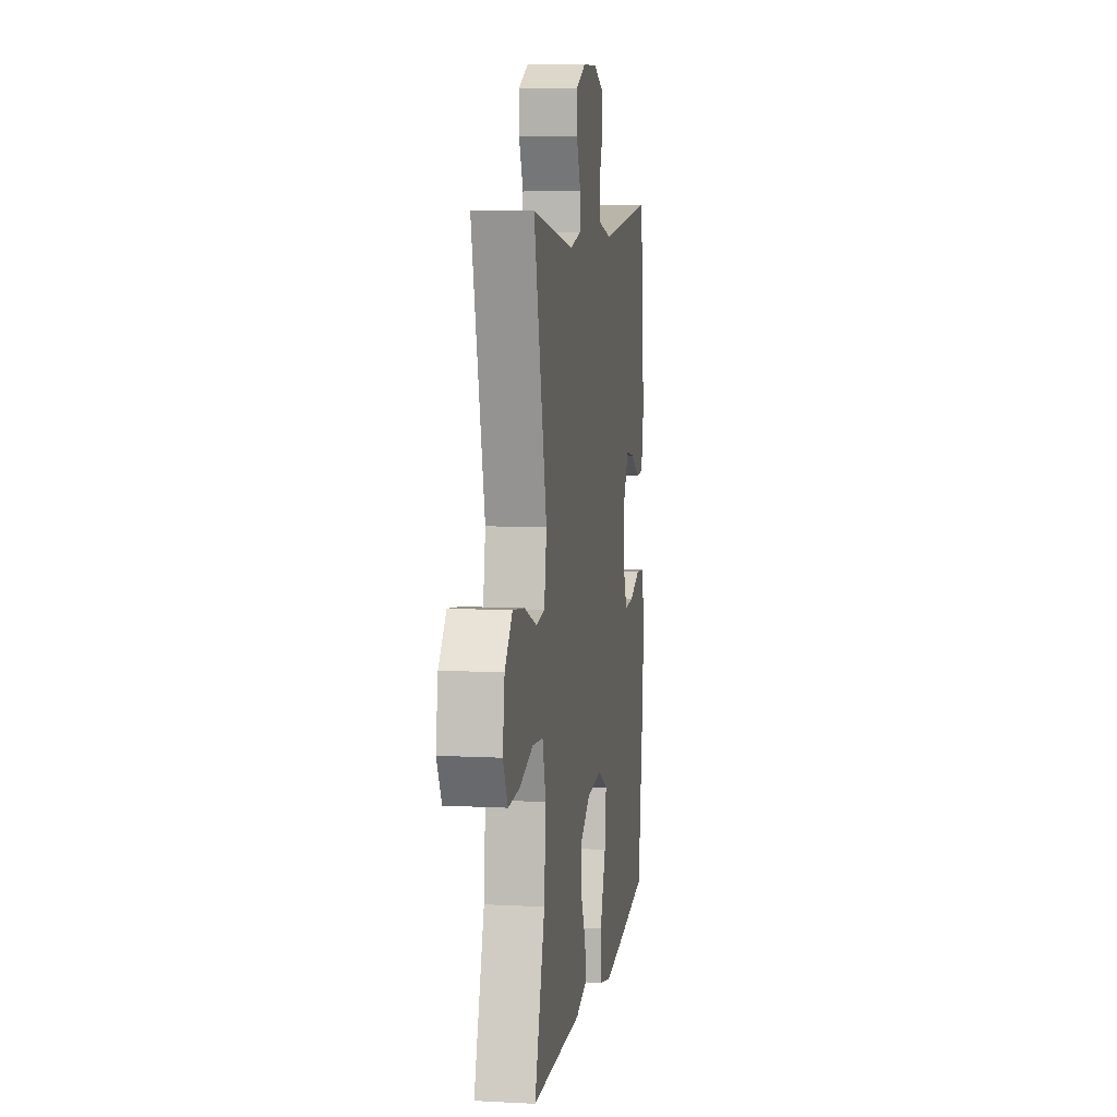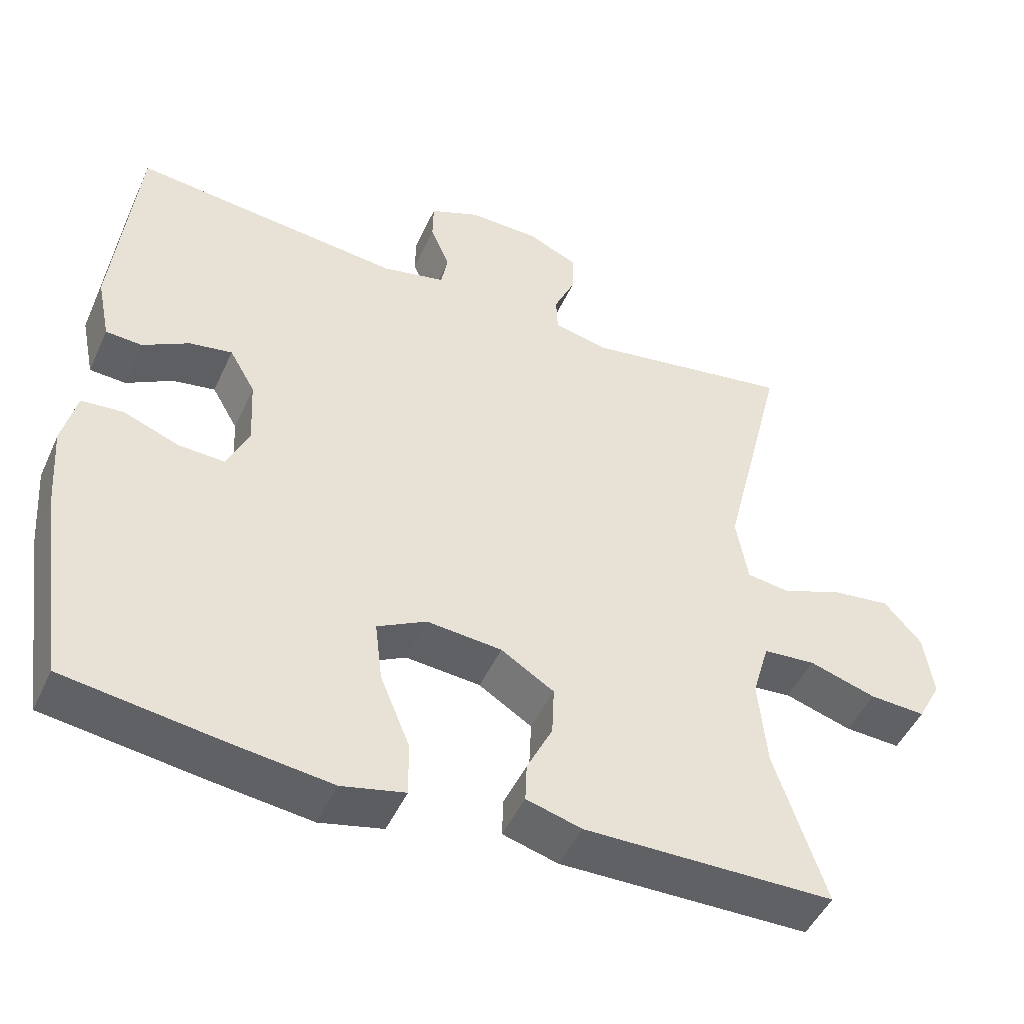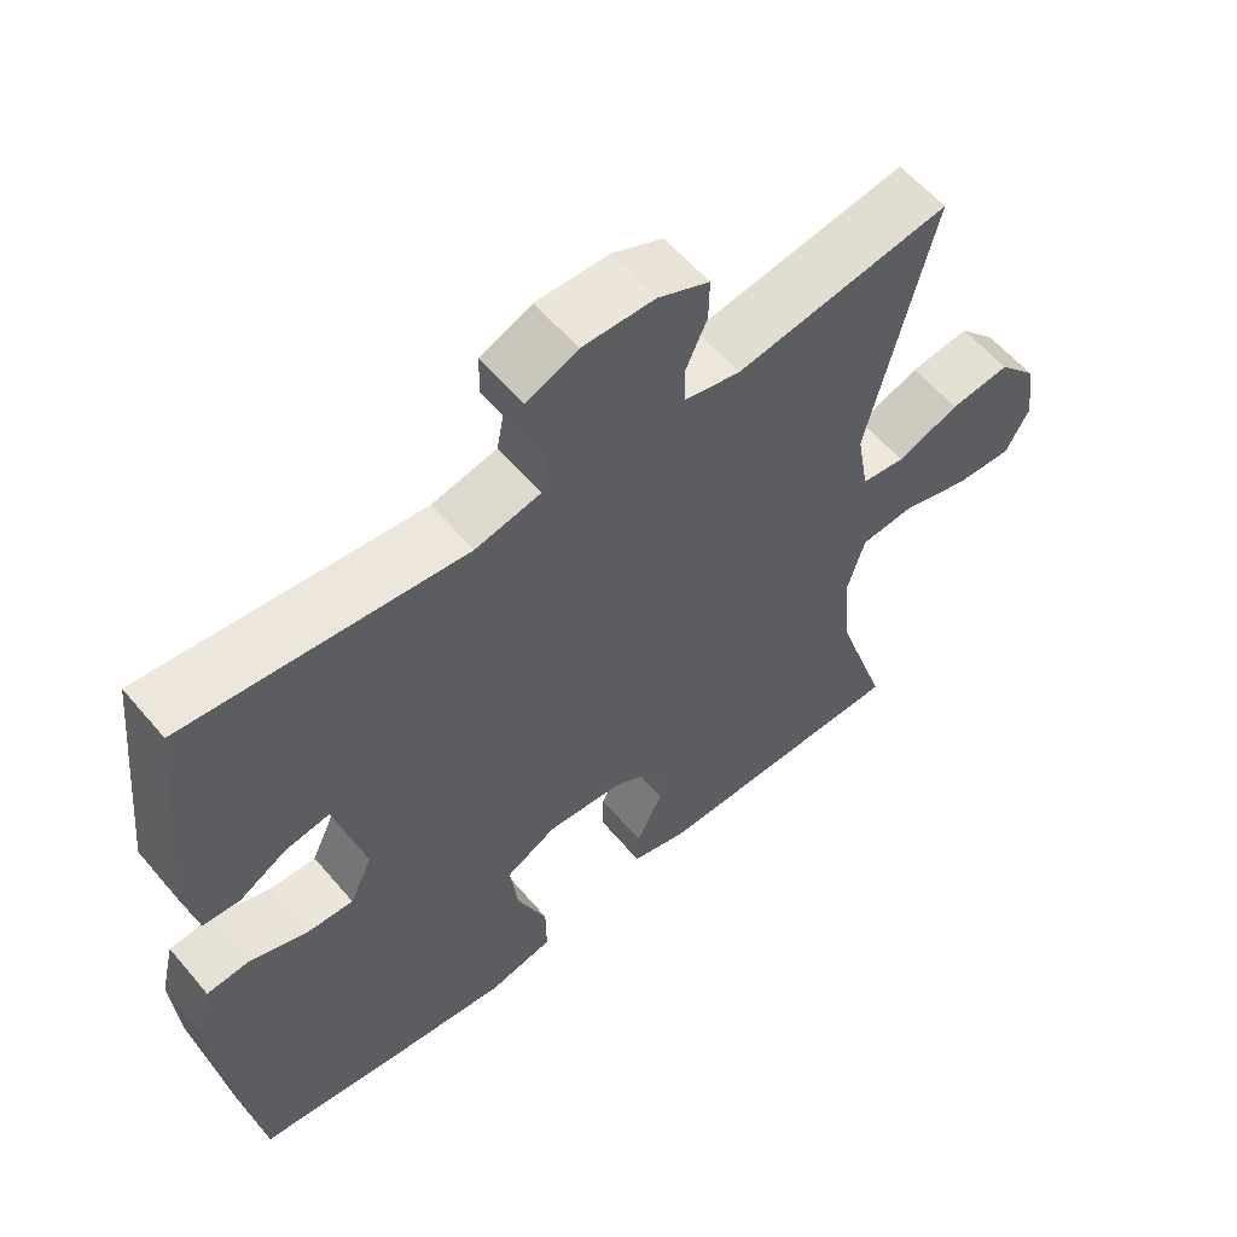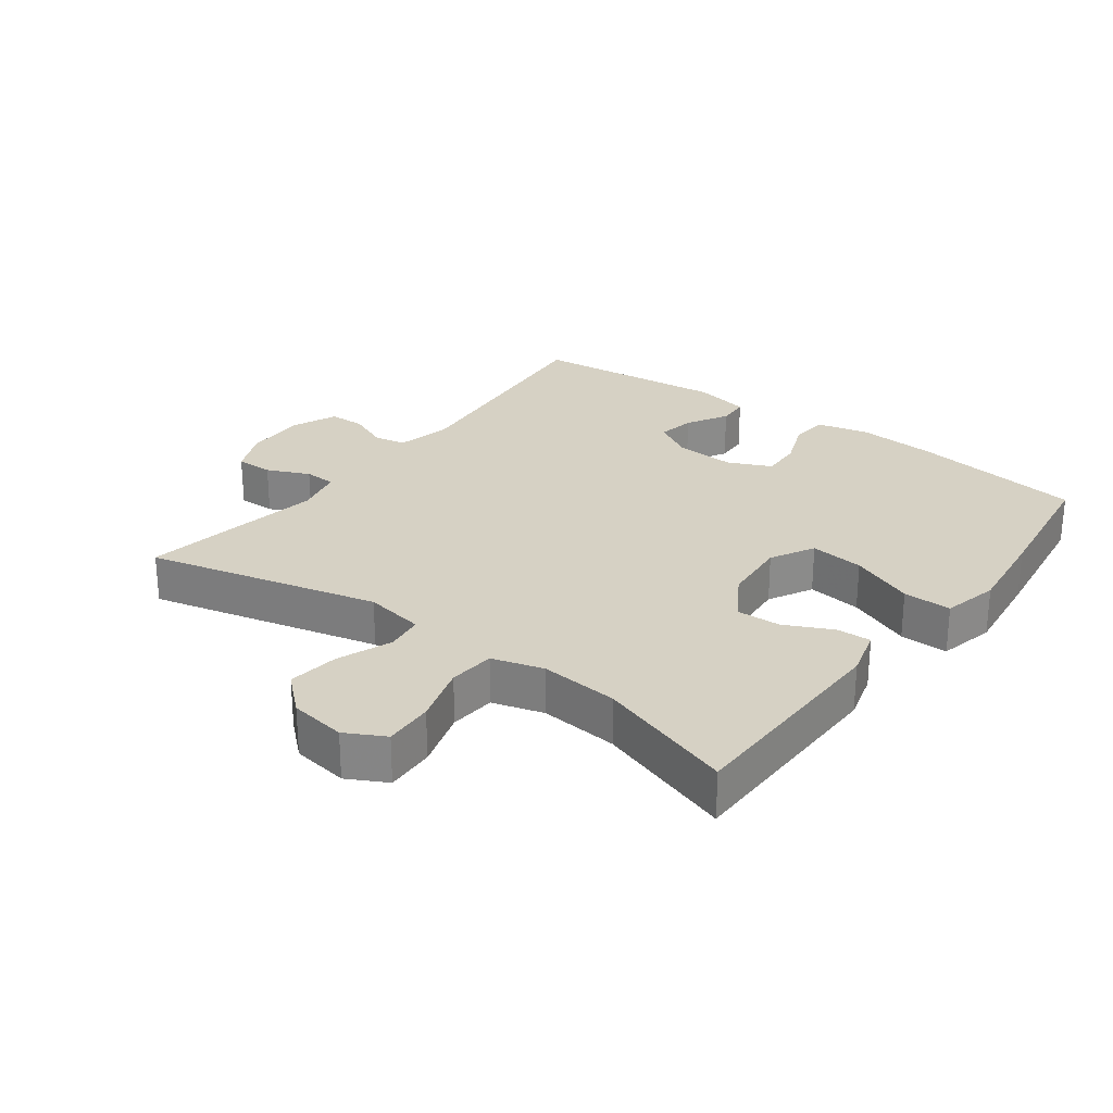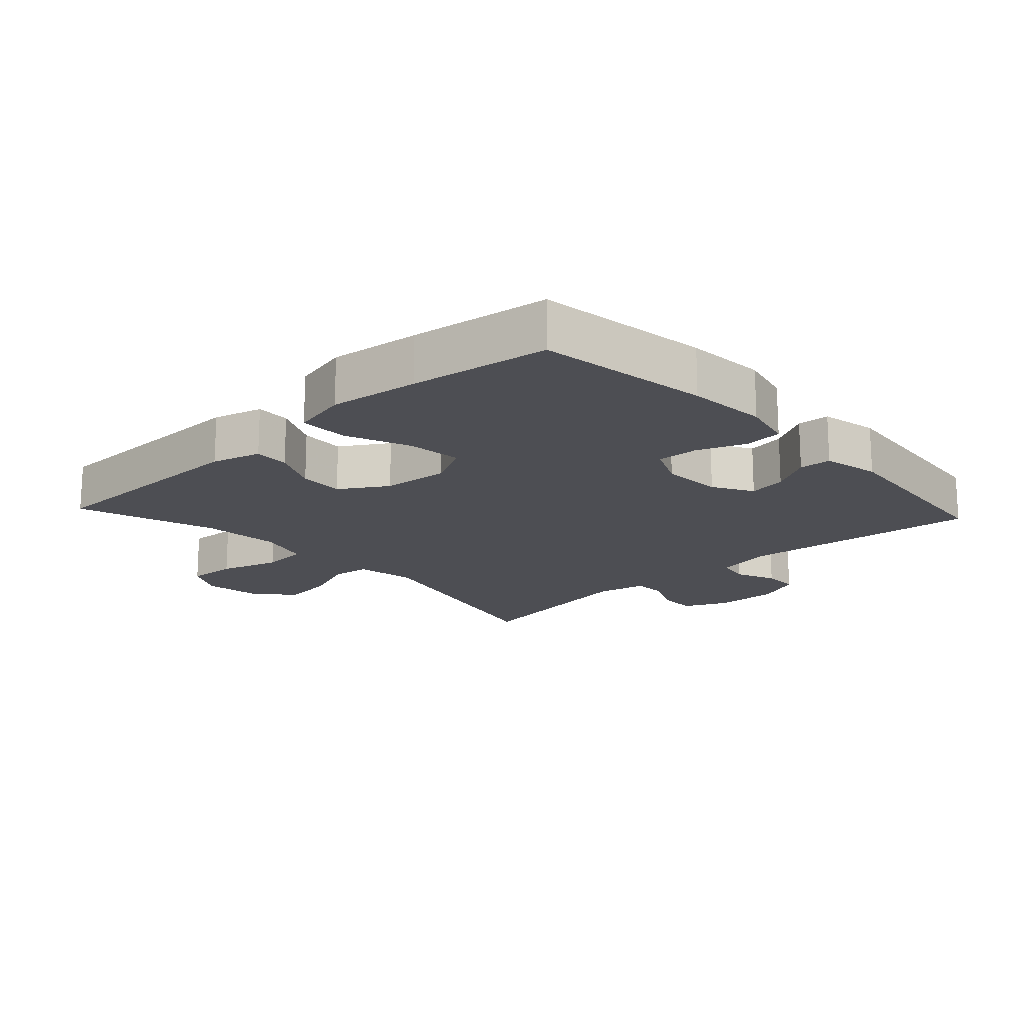
<metadata>
{"format":"obj","ext":"obj","renderer":"f3d","projection":"perspective","resolution":1024,"background":"white","views":[{"elev":7.8,"azim":98.4,"up":"+Z"},{"elev":-48.0,"azim":-23.8,"up":"+Z"},{"elev":58.4,"azim":-39.8,"up":"+Z"},{"elev":26.6,"azim":126.8,"up":"+Y"},{"elev":-17.3,"azim":-137.2,"up":"+Y"}]}
</metadata>
<code>
v -0.5 0.07 -0.5
v -0.538 0.07 -0.236
v -0.547 0.07 -0.114
v -0.528 0.07 -0.035
v -0.471 0.07 -0.03
v -0.396 0.07 -0.059
v -0.333 0.07 -0.062
v -0.303 0.07 0.003
v -0.308 0.07 0.096
v -0.343 0.07 0.157
v -0.401 0.07 0.147
v -0.464 0.07 0.111
v -0.513 0.07 0.114
v -0.531 0.07 0.201
v -0.5 0.07 0.5
v -0.132 0.07 0.461
v -0.046 0.07 0.48
v -0.037 0.07 0.529
v -0.063 0.07 0.591
v -0.062 0.07 0.646
v 0.006 0.07 0.675
v 0.102 0.07 0.673
v 0.17 0.07 0.642
v 0.169 0.07 0.585
v 0.14 0.07 0.52
v 0.142 0.07 0.471
v 0.216 0.07 0.454
v 0.5 0.07 0.5
v 0.413 0.07 0.145
v 0.429 0.07 0.053
v 0.487 0.07 0.045
v 0.57 0.07 0.077
v 0.649 0.07 0.087
v 0.7 0.07 0.03
v 0.713 0.07 -0.057
v 0.681 0.07 -0.117
v 0.605 0.07 -0.113
v 0.514 0.07 -0.085
v 0.443 0.07 -0.091
v 0.42 0.07 -0.17
v 0.431 0.07 -0.29
v 0.5 0.07 -0.5
v 0.16 0.07 -0.504
v 0.085 0.07 -0.483
v 0.087 0.07 -0.43
v 0.122 0.07 -0.358
v 0.125 0.07 -0.29
v 0.053 0.07 -0.245
v -0.049 0.07 -0.236
v -0.116 0.07 -0.272
v -0.106 0.07 -0.355
v -0.066 0.07 -0.453
v -0.065 0.07 -0.527
v -0.151 0.07 -0.547
v -0.288 0.07 -0.53
v -0.5 0 -0.5
v -0.538 0 -0.236
v -0.547 0 -0.114
v -0.528 0 -0.035
v -0.471 0 -0.03
v -0.396 0 -0.059
v -0.333 0 -0.062
v -0.303 0 0.003
v -0.308 0 0.096
v -0.343 0 0.157
v -0.401 0 0.147
v -0.464 0 0.111
v -0.513 0 0.114
v -0.531 0 0.201
v -0.5 0 0.5
v -0.132 0 0.461
v -0.046 0 0.48
v -0.037 0 0.529
v -0.063 0 0.591
v -0.062 0 0.646
v 0.006 0 0.675
v 0.102 0 0.673
v 0.17 0 0.642
v 0.169 0 0.585
v 0.14 0 0.52
v 0.142 0 0.471
v 0.216 0 0.454
v 0.5 0 0.5
v 0.413 0 0.145
v 0.429 0 0.053
v 0.487 0 0.045
v 0.57 0 0.077
v 0.649 0 0.087
v 0.7 0 0.03
v 0.713 0 -0.057
v 0.681 0 -0.117
v 0.605 0 -0.113
v 0.514 0 -0.085
v 0.443 0 -0.091
v 0.42 0 -0.17
v 0.431 0 -0.29
v 0.5 0 -0.5
v 0.16 0 -0.504
v 0.085 0 -0.483
v 0.087 0 -0.43
v 0.122 0 -0.358
v 0.125 0 -0.29
v 0.053 0 -0.245
v -0.049 0 -0.236
v -0.116 0 -0.272
v -0.106 0 -0.355
v -0.066 0 -0.453
v -0.065 0 -0.527
v -0.151 0 -0.547
v -0.288 0 -0.53
f 51 52 53 54
f 50 51 54 55
f 43 44 45 46
f 41 42 43 46
f 40 41 46 47
f 39 40 47 48
f 35 36 37 38
f 35 38 39
f 34 35 39
f 31 32 33 34
f 31 34 39 48
f 27 28 29
f 26 27 29 30
f 22 23 24 25
f 22 25 26
f 21 22 26
f 18 19 20 21
f 17 18 21 26
f 16 17 26 30
f 14 15 16 30
f 11 12 13 14
f 10 11 14
f 3 4 5 6
f 3 6 7
f 2 3 7
f 50 55 1 2
f 49 50 2 7
f 30 31 48 49
f 30 49 7 8
f 10 14 30
f 9 10 30
f 8 9 30
f 109 108 107 106
f 110 109 106 105
f 101 100 99 98
f 101 98 97 96
f 102 101 96 95
f 103 102 95 94
f 93 92 91 90
f 94 93 90
f 94 90 89
f 89 88 87 86
f 103 94 89 86
f 84 83 82
f 85 84 82 81
f 80 79 78 77
f 81 80 77
f 81 77 76
f 76 75 74 73
f 81 76 73 72
f 85 81 72 71
f 85 71 70 69
f 69 68 67 66
f 69 66 65
f 61 60 59 58
f 62 61 58
f 62 58 57
f 57 56 110 105
f 62 57 105 104
f 104 103 86 85
f 63 62 104 85
f 85 69 65
f 85 65 64
f 85 64 63
f 1 56 57 2
f 2 57 58 3
f 3 58 59 4
f 4 59 60 5
f 5 60 61 6
f 6 61 62 7
f 7 62 63 8
f 8 63 64 9
f 9 64 65 10
f 10 65 66 11
f 11 66 67 12
f 12 67 68 13
f 13 68 69 14
f 14 69 70 15
f 15 70 71 16
f 16 71 72 17
f 17 72 73 18
f 18 73 74 19
f 19 74 75 20
f 20 75 76 21
f 21 76 77 22
f 22 77 78 23
f 23 78 79 24
f 24 79 80 25
f 25 80 81 26
f 26 81 82 27
f 27 82 83 28
f 28 83 84 29
f 29 84 85 30
f 30 85 86 31
f 31 86 87 32
f 32 87 88 33
f 33 88 89 34
f 34 89 90 35
f 35 90 91 36
f 36 91 92 37
f 37 92 93 38
f 38 93 94 39
f 39 94 95 40
f 40 95 96 41
f 41 96 97 42
f 42 97 98 43
f 43 98 99 44
f 44 99 100 45
f 45 100 101 46
f 46 101 102 47
f 47 102 103 48
f 48 103 104 49
f 49 104 105 50
f 50 105 106 51
f 51 106 107 52
f 52 107 108 53
f 53 108 109 54
f 54 109 110 55
f 55 110 56 1

</code>
